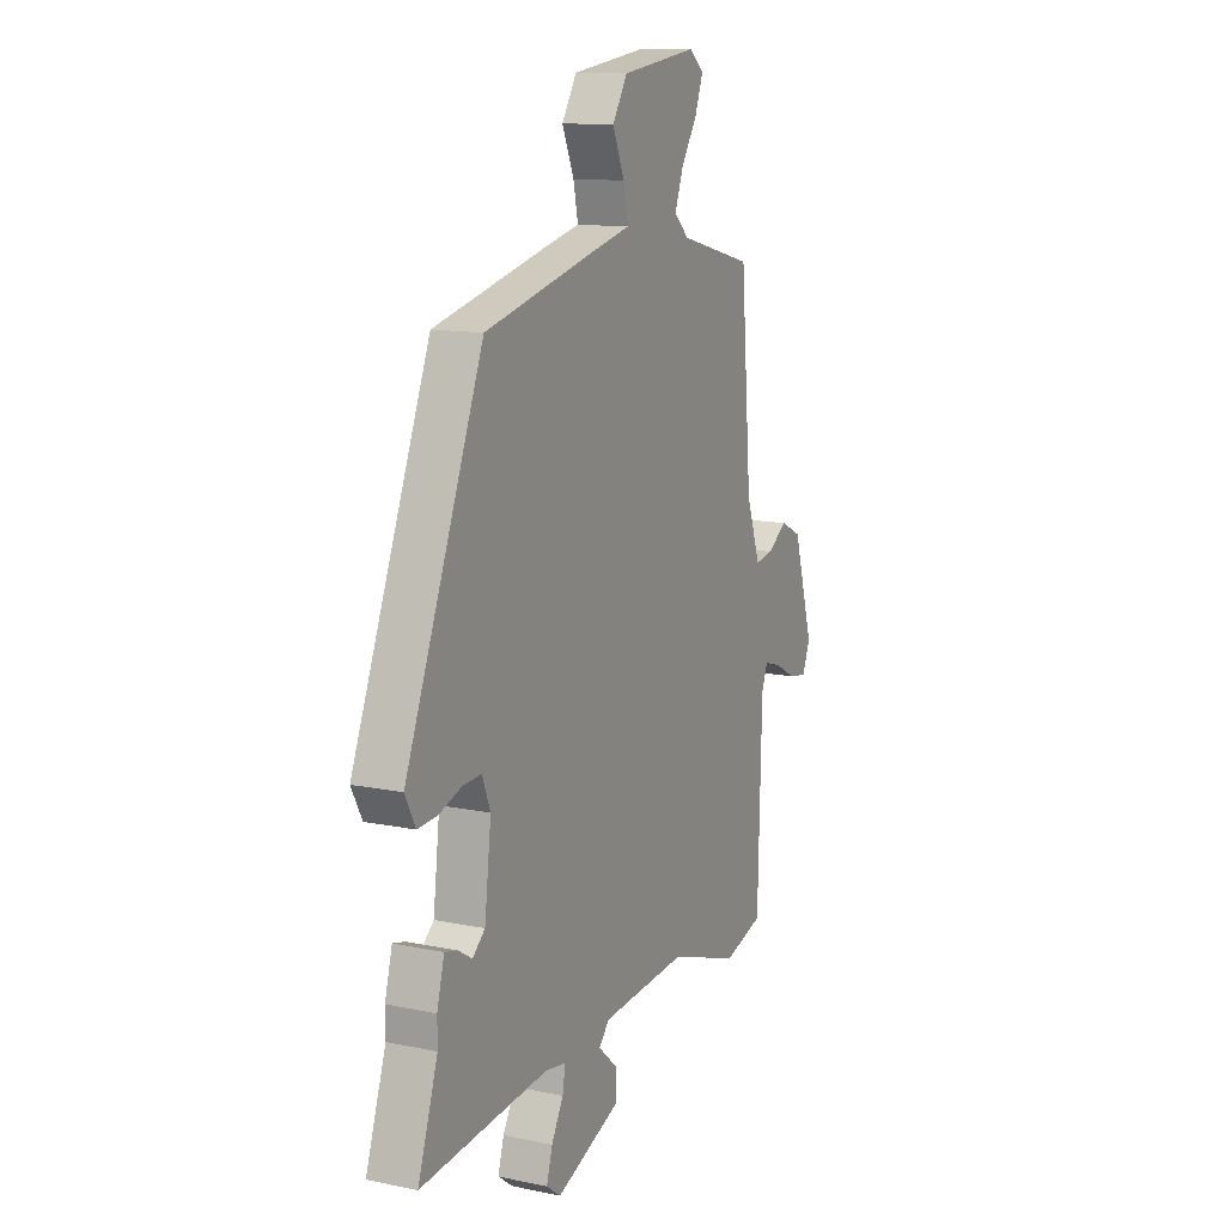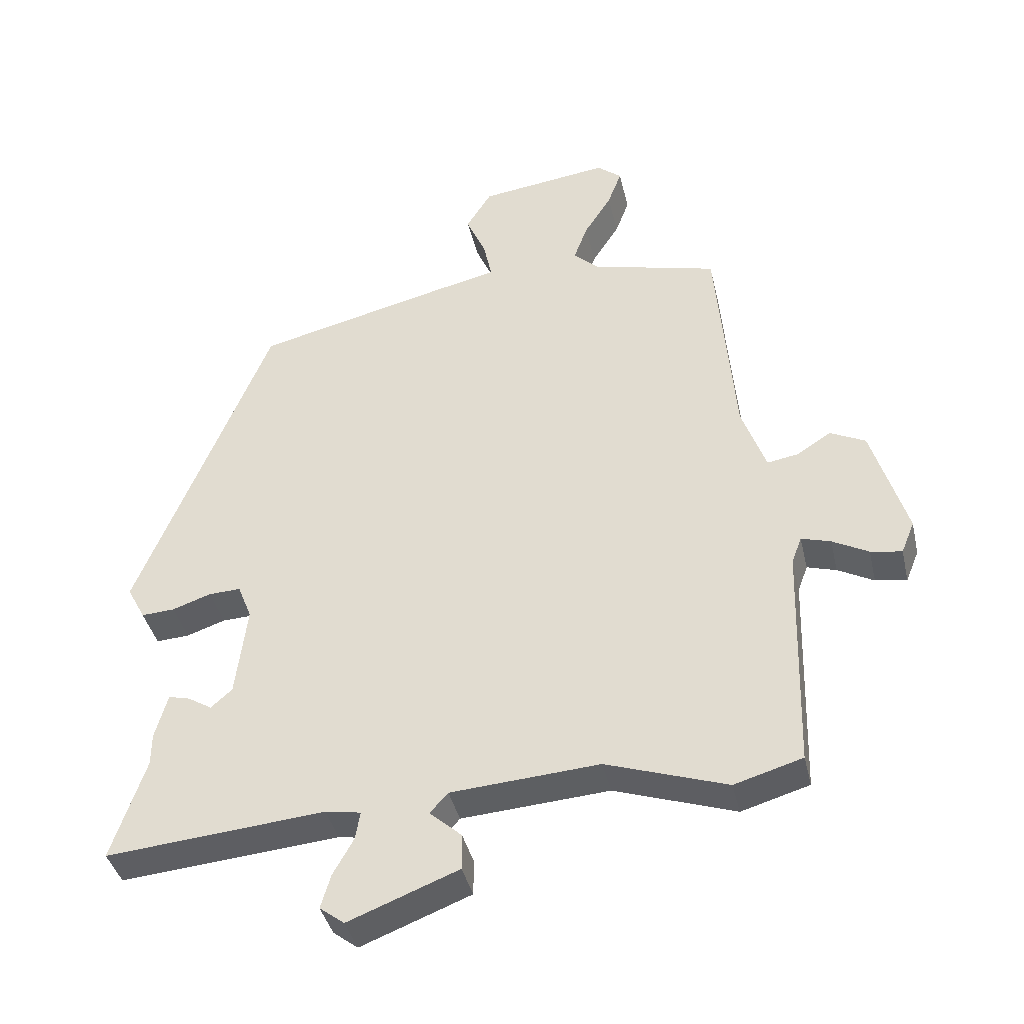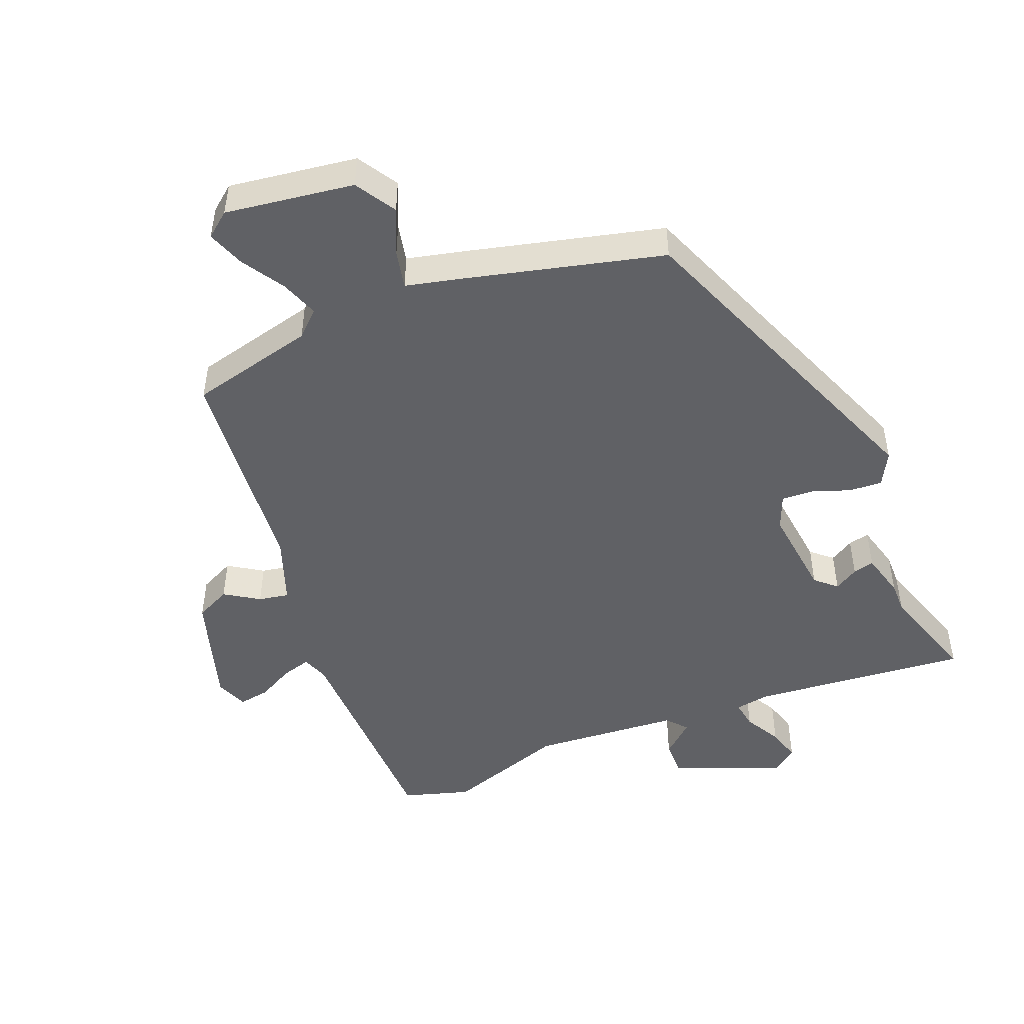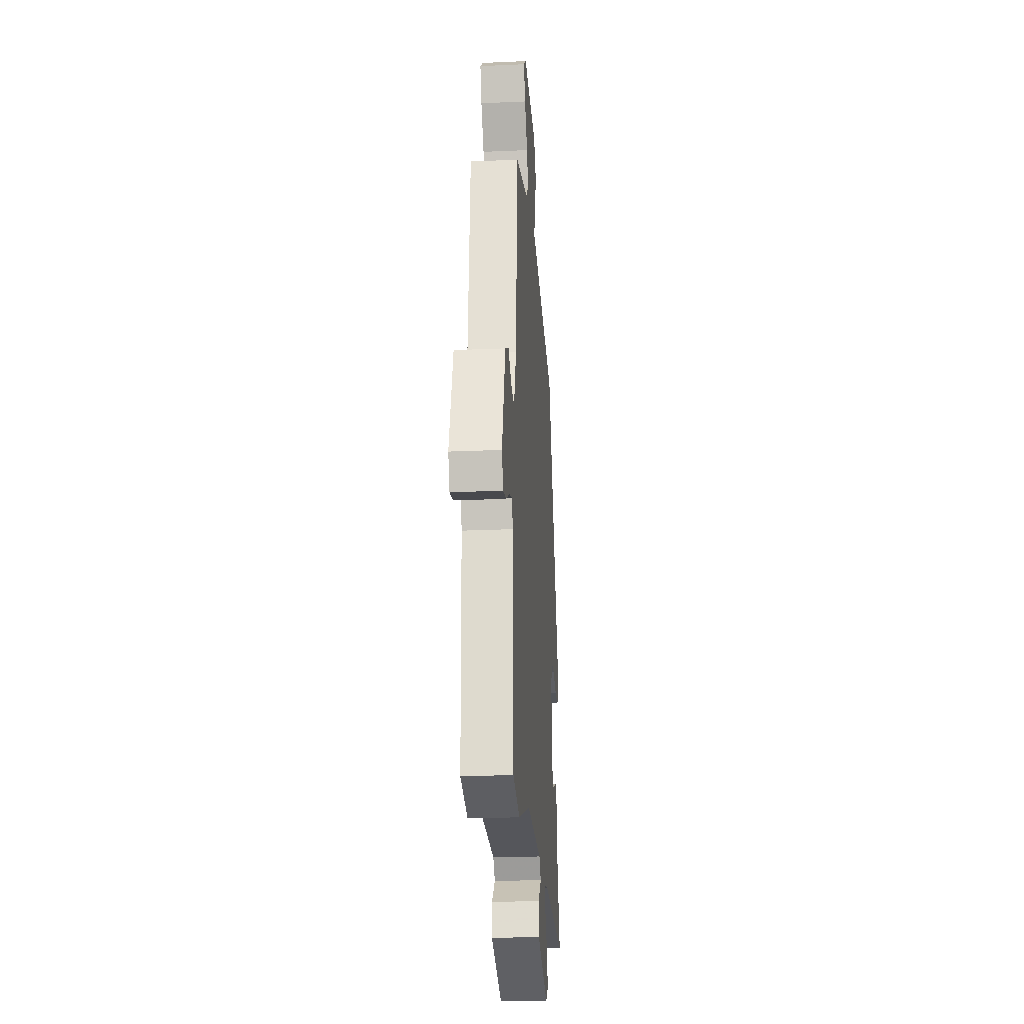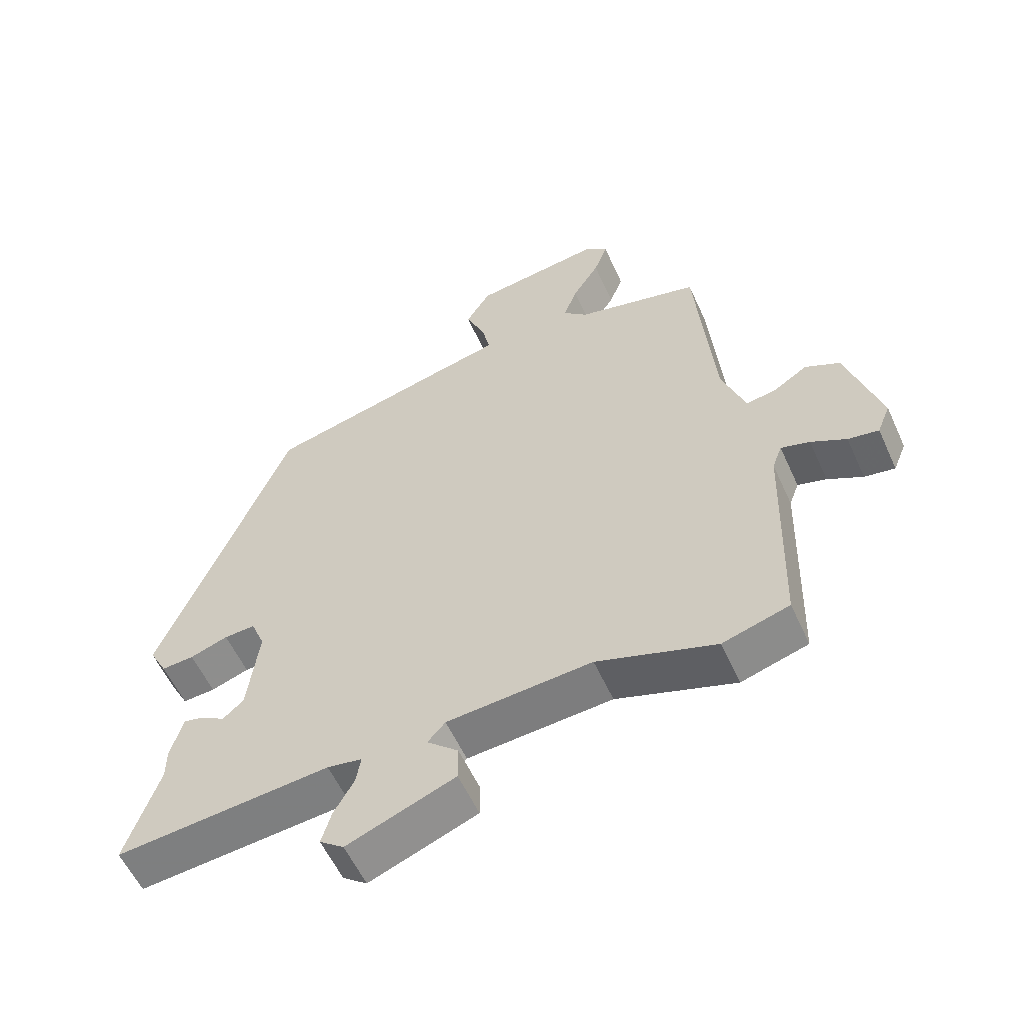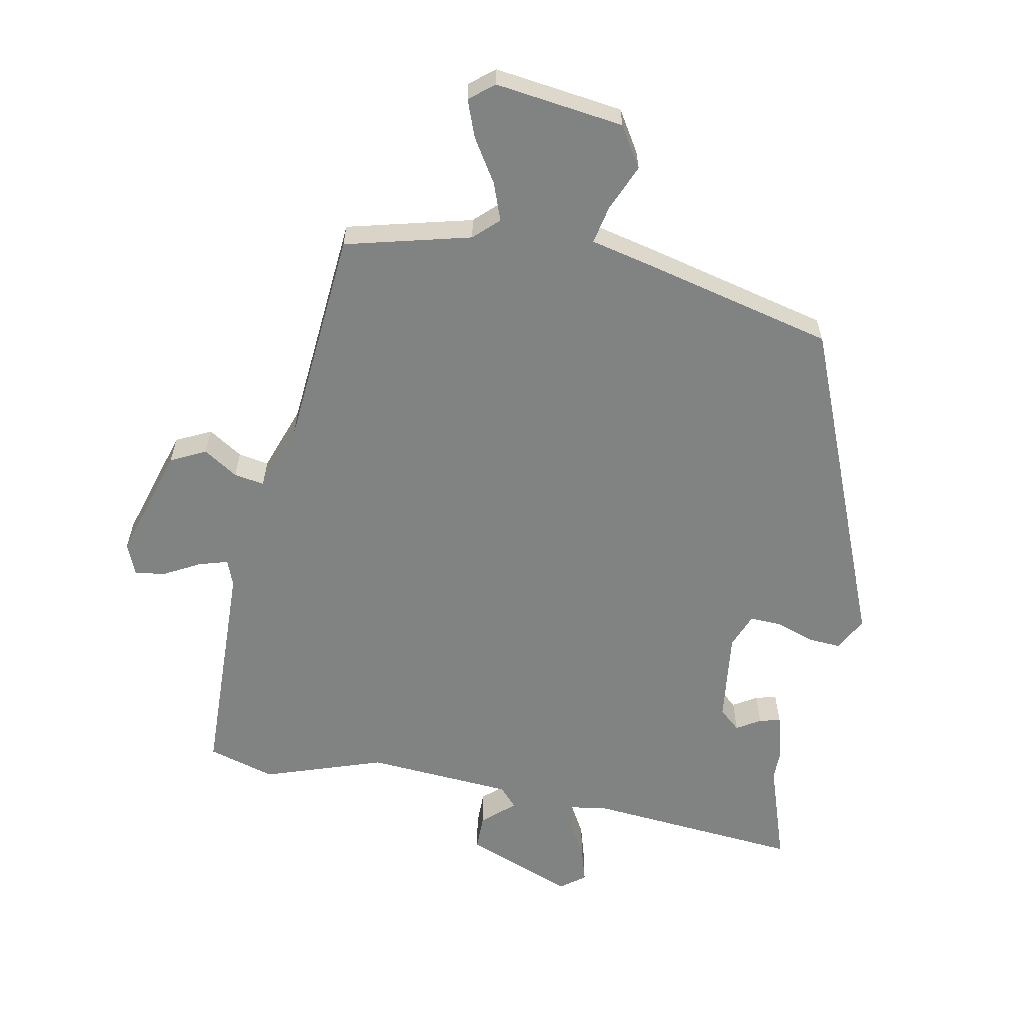
<metadata>
{"format":"obj","ext":"obj","renderer":"f3d","projection":"perspective","resolution":1024,"background":"white","views":[{"elev":12.6,"azim":115.7,"up":"+Z"},{"elev":-39.7,"azim":-167.2,"up":"+Z"},{"elev":-48.4,"azim":21.6,"up":"+Y"},{"elev":-22.2,"azim":-85.5,"up":"+Z"},{"elev":-57.2,"azim":-155.7,"up":"+Z"},{"elev":-60.6,"azim":-10.9,"up":"+Y"}]}
</metadata>
<code>
v -0.431 0.07 0.476
v -0.241 0.07 0.524
v -0.204 0.07 0.559
v -0.225 0.07 0.616
v -0.266 0.07 0.681
v -0.287 0.07 0.737
v -0.25 0.07 0.767
v -0.055 0.07 0.741
v -0.017 0.07 0.68
v -0.047 0.07 0.61
v -0.059 0.07 0.552
v 0.036 0.07 0.53
v 0.324 0.07 0.46
v 0.523 0.07 -0.033
v 0.496 0.07 -0.084
v 0.446 0.07 -0.081
v 0.388 0.07 -0.061
v 0.34 0.07 -0.059
v 0.319 0.07 -0.112
v 0.336 0.07 -0.251
v 0.368 0.07 -0.279
v 0.404 0.07 -0.257
v 0.436 0.07 -0.249
v 0.455 0.07 -0.318
v 0.455 0.07 -0.365
v 0.506 0.07 -0.518
v 0.178 0.07 -0.489
v 0.125 0.07 -0.498
v 0.132 0.07 -0.54
v 0.163 0.07 -0.595
v 0.178 0.07 -0.646
v 0.141 0.07 -0.674
v -0.024 0.07 -0.61
v -0.024 0.07 -0.556
v 0.024 0.07 -0.513
v -0.003 0.07 -0.483
v -0.225 0.07 -0.467
v -0.406 0.07 -0.528
v -0.508 0.07 -0.498
v -0.518 0.07 -0.155
v -0.533 0.07 -0.115
v -0.577 0.07 -0.128
v -0.631 0.07 -0.157
v -0.678 0.07 -0.165
v -0.698 0.07 -0.116
v -0.646 0.07 0.056
v -0.593 0.07 0.082
v -0.541 0.07 0.049
v -0.495 0.07 0.041
v -0.459 0.07 0.142
v -0.431 0 0.476
v -0.241 0 0.524
v -0.204 0 0.559
v -0.225 0 0.616
v -0.266 0 0.681
v -0.287 0 0.737
v -0.25 0 0.767
v -0.055 0 0.741
v -0.017 0 0.68
v -0.047 0 0.61
v -0.059 0 0.552
v 0.036 0 0.53
v 0.324 0 0.46
v 0.523 0 -0.033
v 0.496 0 -0.084
v 0.446 0 -0.081
v 0.388 0 -0.061
v 0.34 0 -0.059
v 0.319 0 -0.112
v 0.336 0 -0.251
v 0.368 0 -0.279
v 0.404 0 -0.257
v 0.436 0 -0.249
v 0.455 0 -0.318
v 0.455 0 -0.365
v 0.506 0 -0.518
v 0.178 0 -0.489
v 0.125 0 -0.498
v 0.132 0 -0.54
v 0.163 0 -0.595
v 0.178 0 -0.646
v 0.141 0 -0.674
v -0.024 0 -0.61
v -0.024 0 -0.556
v 0.024 0 -0.513
v -0.003 0 -0.483
v -0.225 0 -0.467
v -0.406 0 -0.528
v -0.508 0 -0.498
v -0.518 0 -0.155
v -0.533 0 -0.115
v -0.577 0 -0.128
v -0.631 0 -0.157
v -0.678 0 -0.165
v -0.698 0 -0.116
v -0.646 0 0.056
v -0.593 0 0.082
v -0.541 0 0.049
v -0.495 0 0.041
v -0.459 0 0.142
f 46 47 48
f 45 46 48
f 44 45 48
f 43 44 48
f 42 43 48
f 41 42 48 49
f 40 41 49 50
f 39 40 50
f 38 39 50
f 37 38 50
f 33 34 35
f 32 33 35
f 31 32 35
f 30 31 35
f 29 30 35
f 28 29 35 36
f 27 28 36
f 25 26 27
f 24 25 27
f 23 24 27
f 22 23 27
f 21 22 27
f 36 37 50
f 27 36 50
f 21 27 50
f 20 21 50
f 15 16 17
f 14 15 17
f 13 14 17
f 12 13 17
f 11 12 17
f 11 17 18
f 8 9 10
f 7 8 10
f 6 7 10
f 5 6 10
f 4 5 10
f 3 4 10 11
f 11 18 19
f 3 11 19
f 2 3 19
f 19 20 50
f 2 19 50
f 1 2 50
f 98 97 96
f 98 96 95
f 98 95 94
f 98 94 93
f 98 93 92
f 99 98 92 91
f 100 99 91 90
f 100 90 89
f 100 89 88
f 100 88 87
f 85 84 83
f 85 83 82
f 85 82 81
f 85 81 80
f 85 80 79
f 86 85 79 78
f 86 78 77
f 77 76 75
f 77 75 74
f 77 74 73
f 77 73 72
f 77 72 71
f 100 87 86
f 100 86 77
f 100 77 71
f 100 71 70
f 67 66 65
f 67 65 64
f 67 64 63
f 67 63 62
f 67 62 61
f 68 67 61
f 60 59 58
f 60 58 57
f 60 57 56
f 60 56 55
f 60 55 54
f 61 60 54 53
f 69 68 61
f 69 61 53
f 69 53 52
f 100 70 69
f 100 69 52
f 100 52 51
f 1 51 52 2
f 2 52 53 3
f 3 53 54 4
f 4 54 55 5
f 5 55 56 6
f 6 56 57 7
f 7 57 58 8
f 8 58 59 9
f 9 59 60 10
f 10 60 61 11
f 11 61 62 12
f 12 62 63 13
f 13 63 64 14
f 14 64 65 15
f 15 65 66 16
f 16 66 67 17
f 17 67 68 18
f 18 68 69 19
f 19 69 70 20
f 20 70 71 21
f 21 71 72 22
f 22 72 73 23
f 23 73 74 24
f 24 74 75 25
f 25 75 76 26
f 26 76 77 27
f 27 77 78 28
f 28 78 79 29
f 29 79 80 30
f 30 80 81 31
f 31 81 82 32
f 32 82 83 33
f 33 83 84 34
f 34 84 85 35
f 35 85 86 36
f 36 86 87 37
f 37 87 88 38
f 38 88 89 39
f 39 89 90 40
f 40 90 91 41
f 41 91 92 42
f 42 92 93 43
f 43 93 94 44
f 44 94 95 45
f 45 95 96 46
f 46 96 97 47
f 47 97 98 48
f 48 98 99 49
f 49 99 100 50
f 50 100 51 1

</code>
